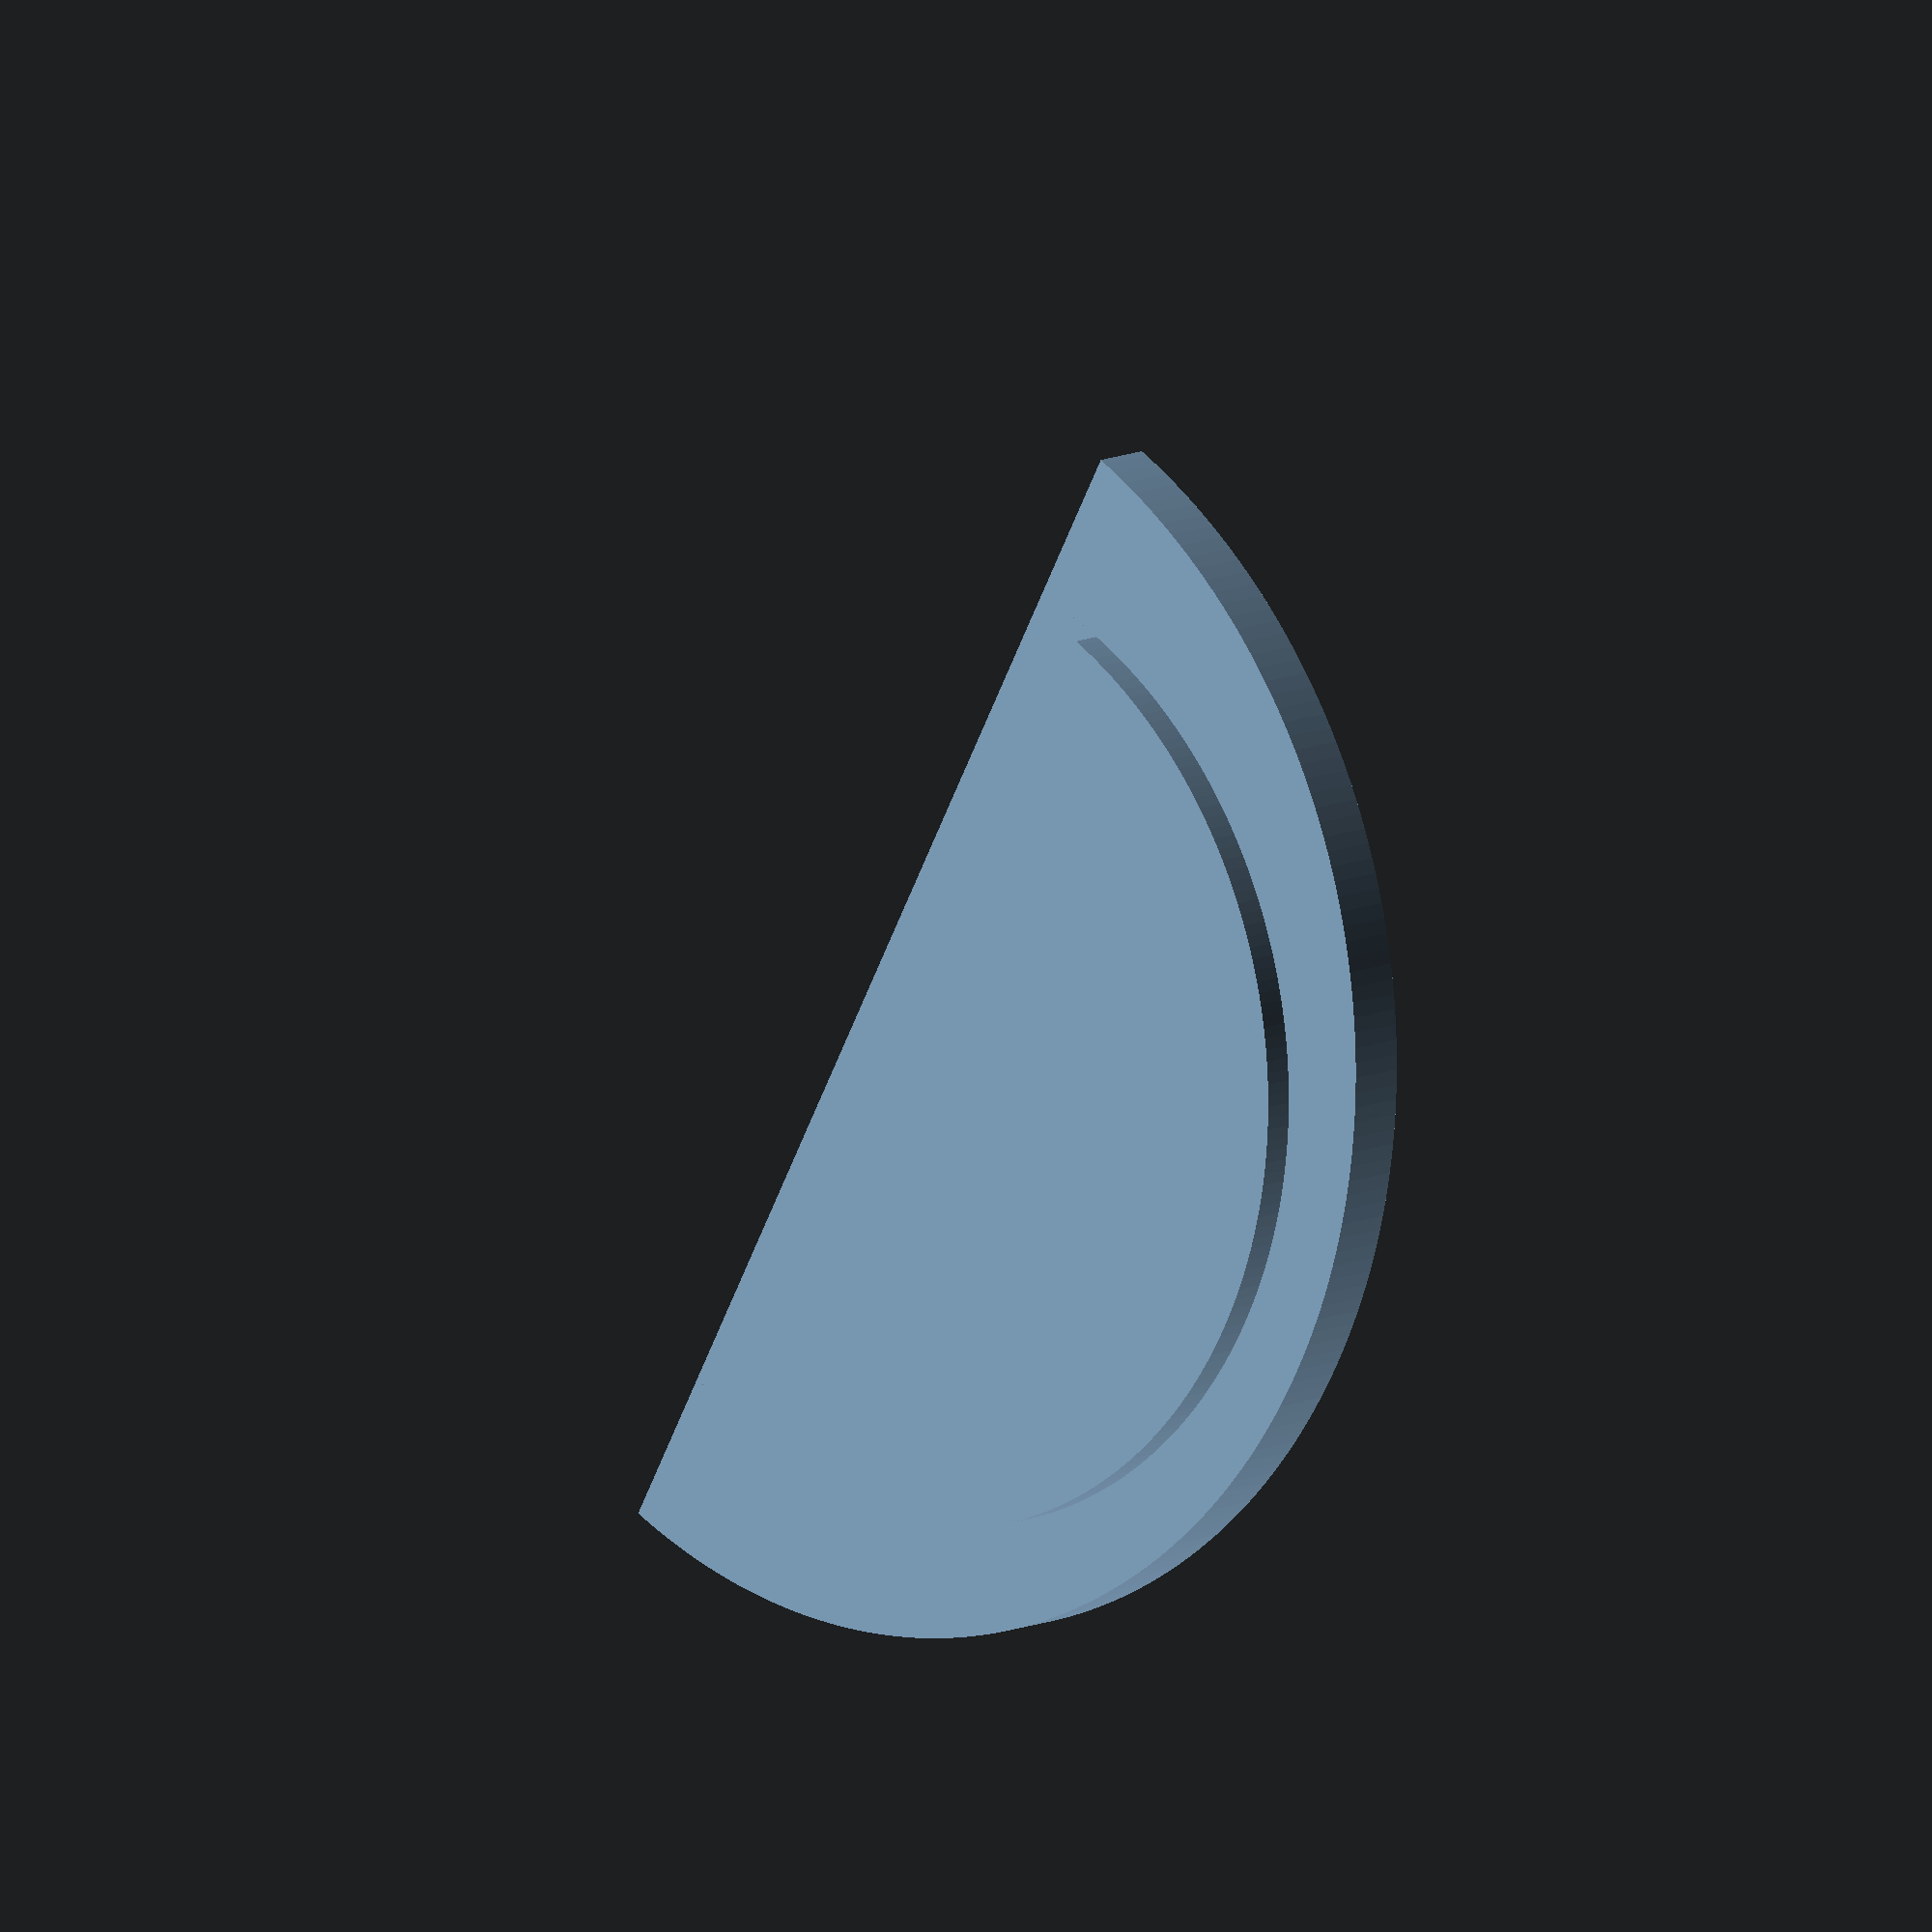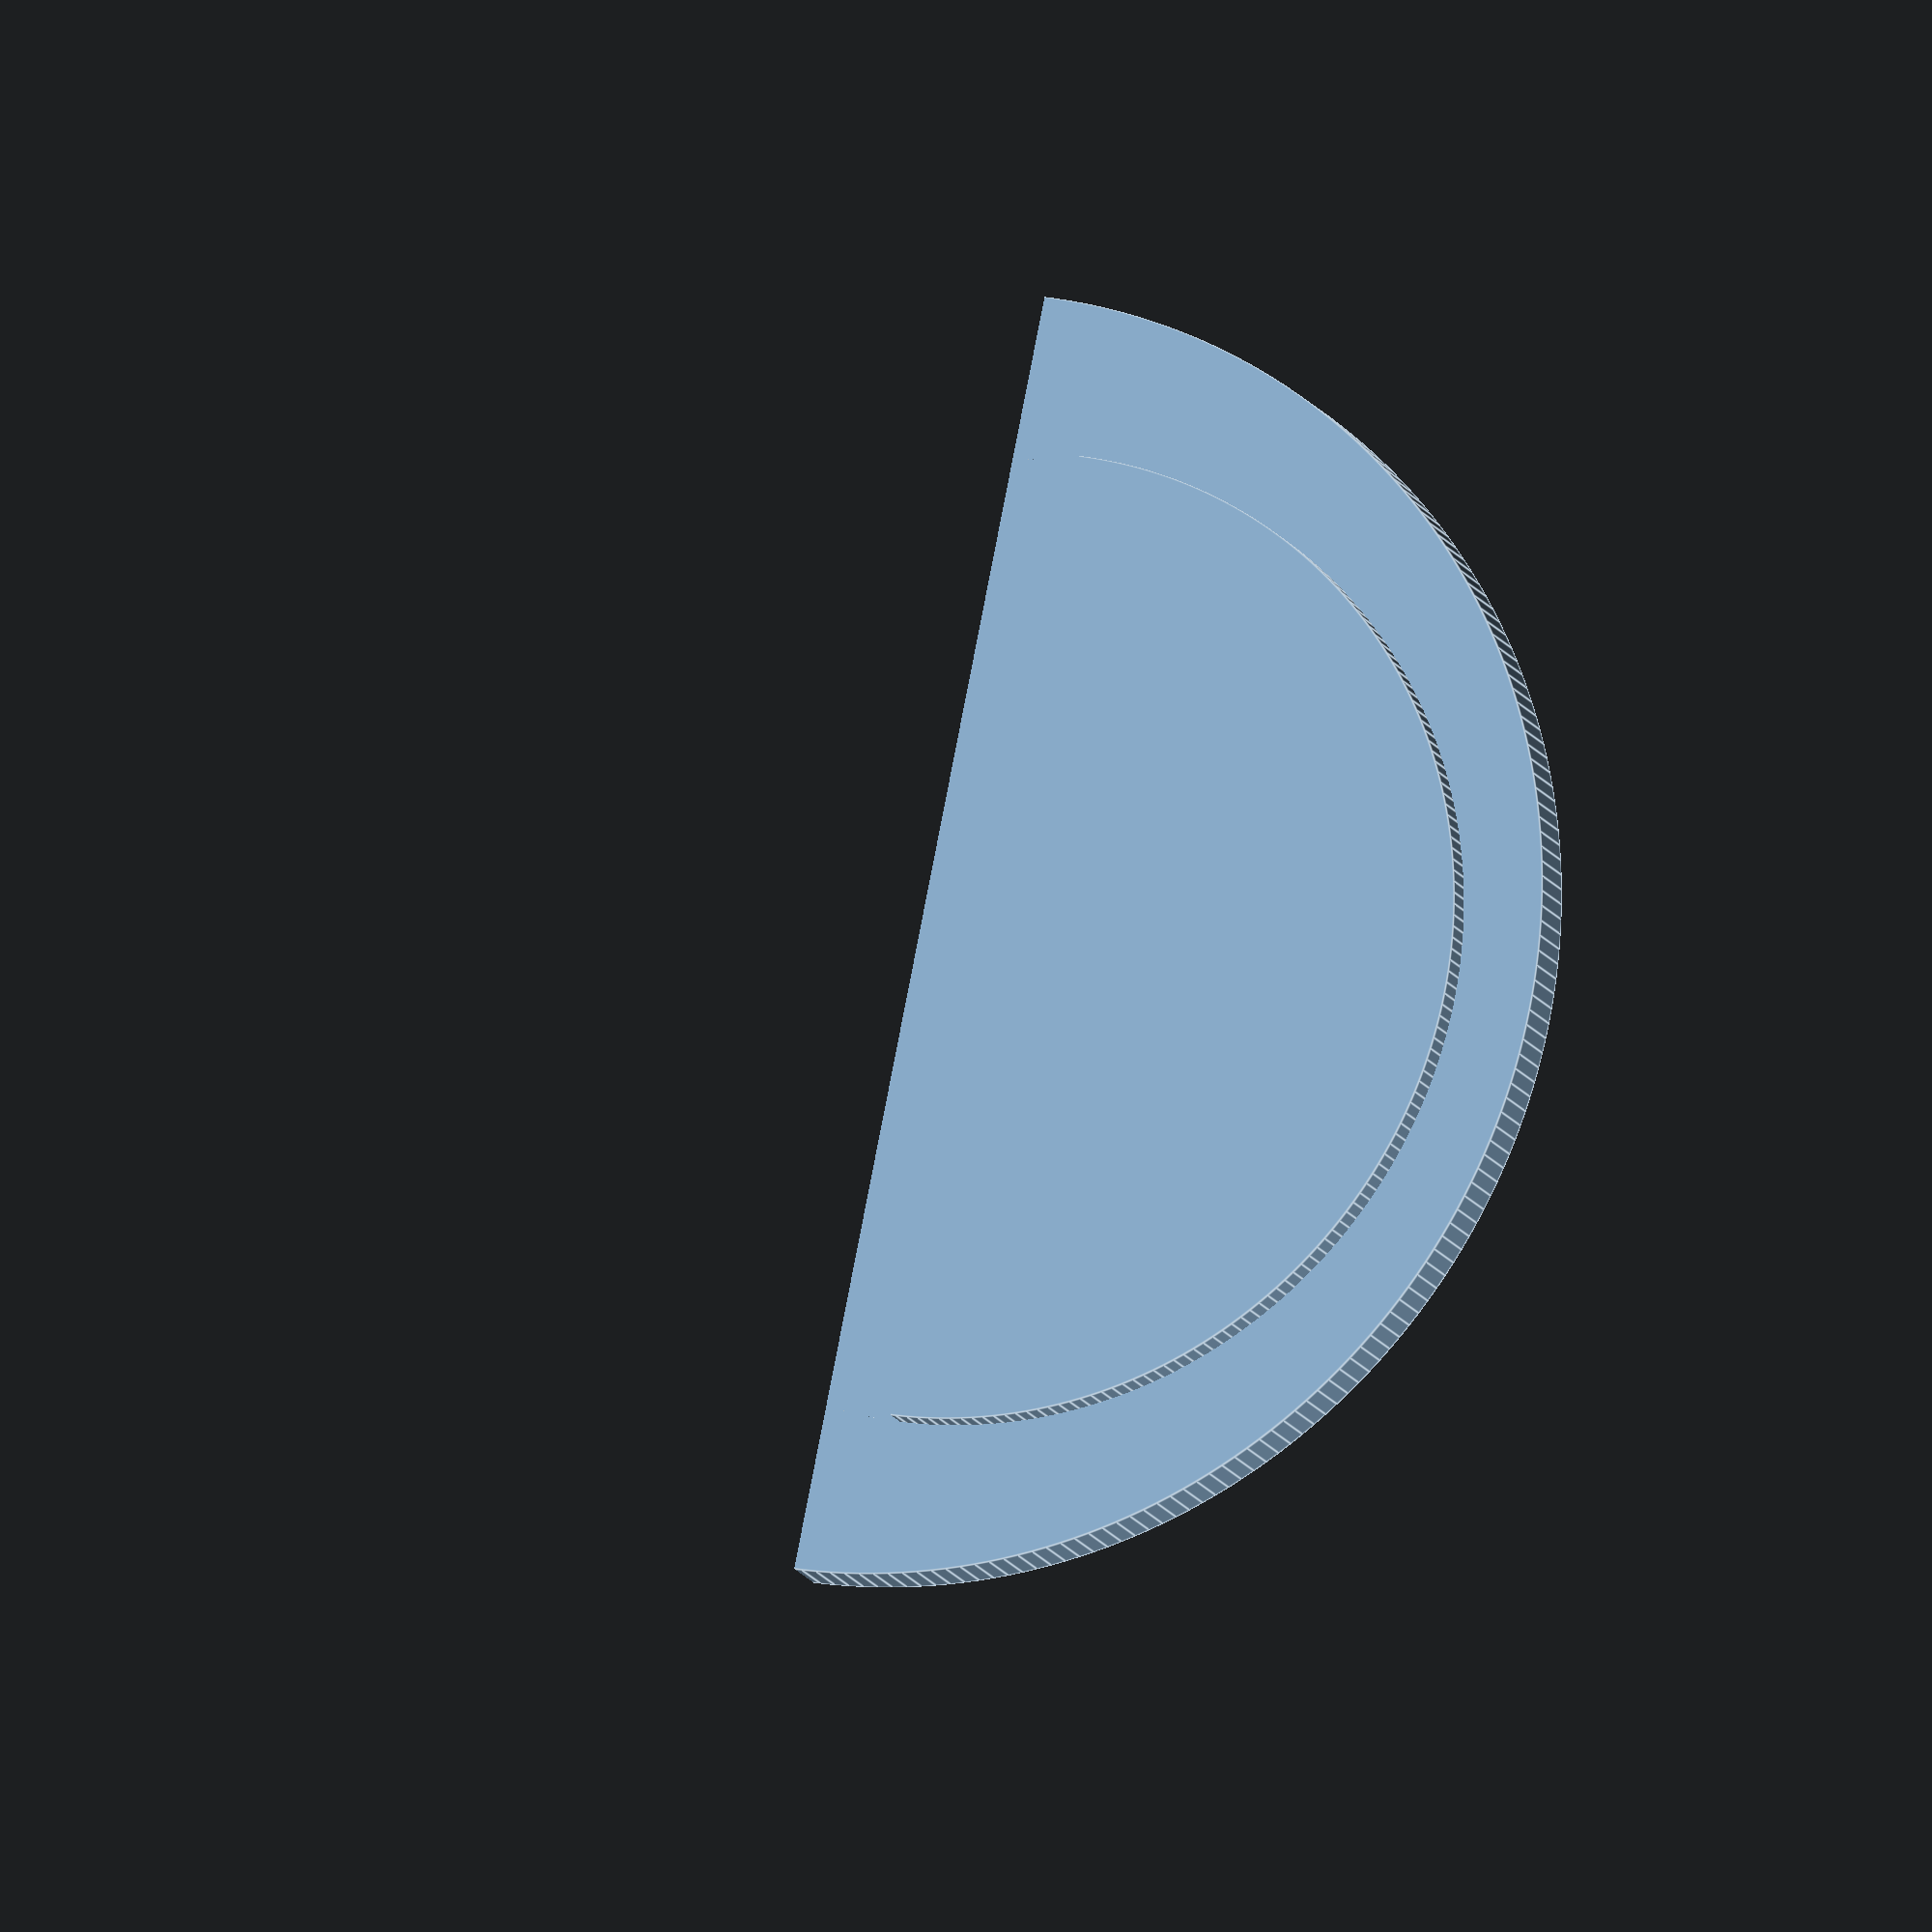
<openscad>
$fn=270;

TOL=0.33;
ACRYLIC_THICKNESS=5.5;
HOOK_LENGTH=50;
HOOK_THICKNESS=7;
HOOK_WIDTH=15;
CAGE_RADIUS=65;
CAGE_HEIGHT=100;
CAGE_WALL_THICKNESS=6;
HOLE_WIDTH=12;
HOLE_COUNT=8;
LID_THICKNESS=6;
HANDLE_THICKNESS=6;
HANDLE_WIDTH=50;
HANDLE_HEIGHT=25;

module hookDrawing(length, thickness, stride) {
    union() {
        polygon([
            [0, 0],
            [stride, 0],
            [stride, thickness],
            [-thickness/2, thickness],
            [-thickness, thickness/2],
            [-thickness, -length],
            [0, -length]
        ]);
        translate([-thickness/2, thickness/2, 0])
        circle(thickness/2);
        translate([-thickness/2, -length, 0])
        circle(thickness/2);
    }
}
*hookDrawing(length=HOOK_LENGTH, thickness=HOOK_THICKNESS, stride=ACRYLIC_THICKNESS);

module hook(length, thickness, stride, width) {
    translate([-stride, 0, 0])
    rotate([90, 0, 0])
    linear_extrude(width, center=true)
    hookDrawing(length, thickness, stride);
}


module halfCylinder(r, h) {
    // A generic half cylinder for general use
    difference() {
        cylinder(h, r, r);
        translate([0, 0, h/2])
        rotate([180, 90, 0])
        linear_extrude(2*r)
        square(3*r, center=true);
    }
}

module cageHole(h) {    
    rotate([90, 0, 90])
    linear_extrude(100)
    union() {
        square([HOLE_WIDTH, h - HOLE_WIDTH], center=true);
        translate([0, -h/2 + HOLE_WIDTH/2, 0])
        circle(r=HOLE_WIDTH/2);
        translate([0, h/2 - HOLE_WIDTH/2, 0])
        circle(r=HOLE_WIDTH/2);
    }
}

module cageHoles() {
    // Local parameters
    angle = 180 / HOLE_COUNT;
    height = CAGE_HEIGHT - 4 * CAGE_WALL_THICKNESS;
    
    union() {
    for (i=[0:angle:180]) {
        translate([HOLE_WIDTH/2 + CAGE_WALL_THICKNESS + 0.25, 0, height/2 + 2*CAGE_WALL_THICKNESS])
        rotate([0, 0, -90+i])
        cageHole(height);
    }}
}

module cageWalls() {
    difference() {
        halfCylinder(r=CAGE_RADIUS, h=CAGE_HEIGHT);
        translate([CAGE_WALL_THICKNESS, 0, CAGE_WALL_THICKNESS])
        halfCylinder(r=CAGE_RADIUS - 2*CAGE_WALL_THICKNESS,h=CAGE_HEIGHT);
    }
}

module cage() {
    translate([0, 0, -CAGE_HEIGHT+HOOK_THICKNESS+10])
    difference() {
        cageWalls();
        cageHoles();
    }
}

module snailCage() {
    union() {
        cage();
        hook(length=HOOK_LENGTH, thickness=HOOK_THICKNESS, stride=ACRYLIC_THICKNESS, width=HOOK_WIDTH);
    }
}
*snailCage();

module lidHandle() {
    linear_extrude(HANDLE_THICKNESS, center=true)
    difference() {
    union() {
    square([HANDLE_WIDTH, HANDLE_HEIGHT/2], center=true);
    translate([0, HANDLE_HEIGHT/4, 0])
    circle(HANDLE_HEIGHT/2);
    }
    translate([HANDLE_HEIGHT, HANDLE_HEIGHT/4, 0])
    circle(HANDLE_HEIGHT/2);
    translate([-HANDLE_HEIGHT, HANDLE_HEIGHT/4, 0])
    circle(HANDLE_HEIGHT/2);
    }
}

module lid() {
    union() {
        // lid
        translate([0, 0, LID_THICKNESS/2])
        halfCylinder(r=CAGE_RADIUS, h=LID_THICKNESS);
        translate([CAGE_WALL_THICKNESS + 2, 0, 0])
        halfCylinder(r=CAGE_RADIUS - 2*CAGE_WALL_THICKNESS - 4, h=4);
        
        // handle
        translate([CAGE_RADIUS/2.5-HANDLE_THICKNESS/2, 0, (HANDLE_HEIGHT+LID_THICKNESS)/2])
        rotate([90, 0, 90])
        lidHandle();
    }
    
}
translate([0, 0, 20])
lid();
</openscad>
<views>
elev=348.7 azim=151.6 roll=222.4 proj=o view=wireframe
elev=14.2 azim=168.4 roll=199.0 proj=o view=edges
</views>
